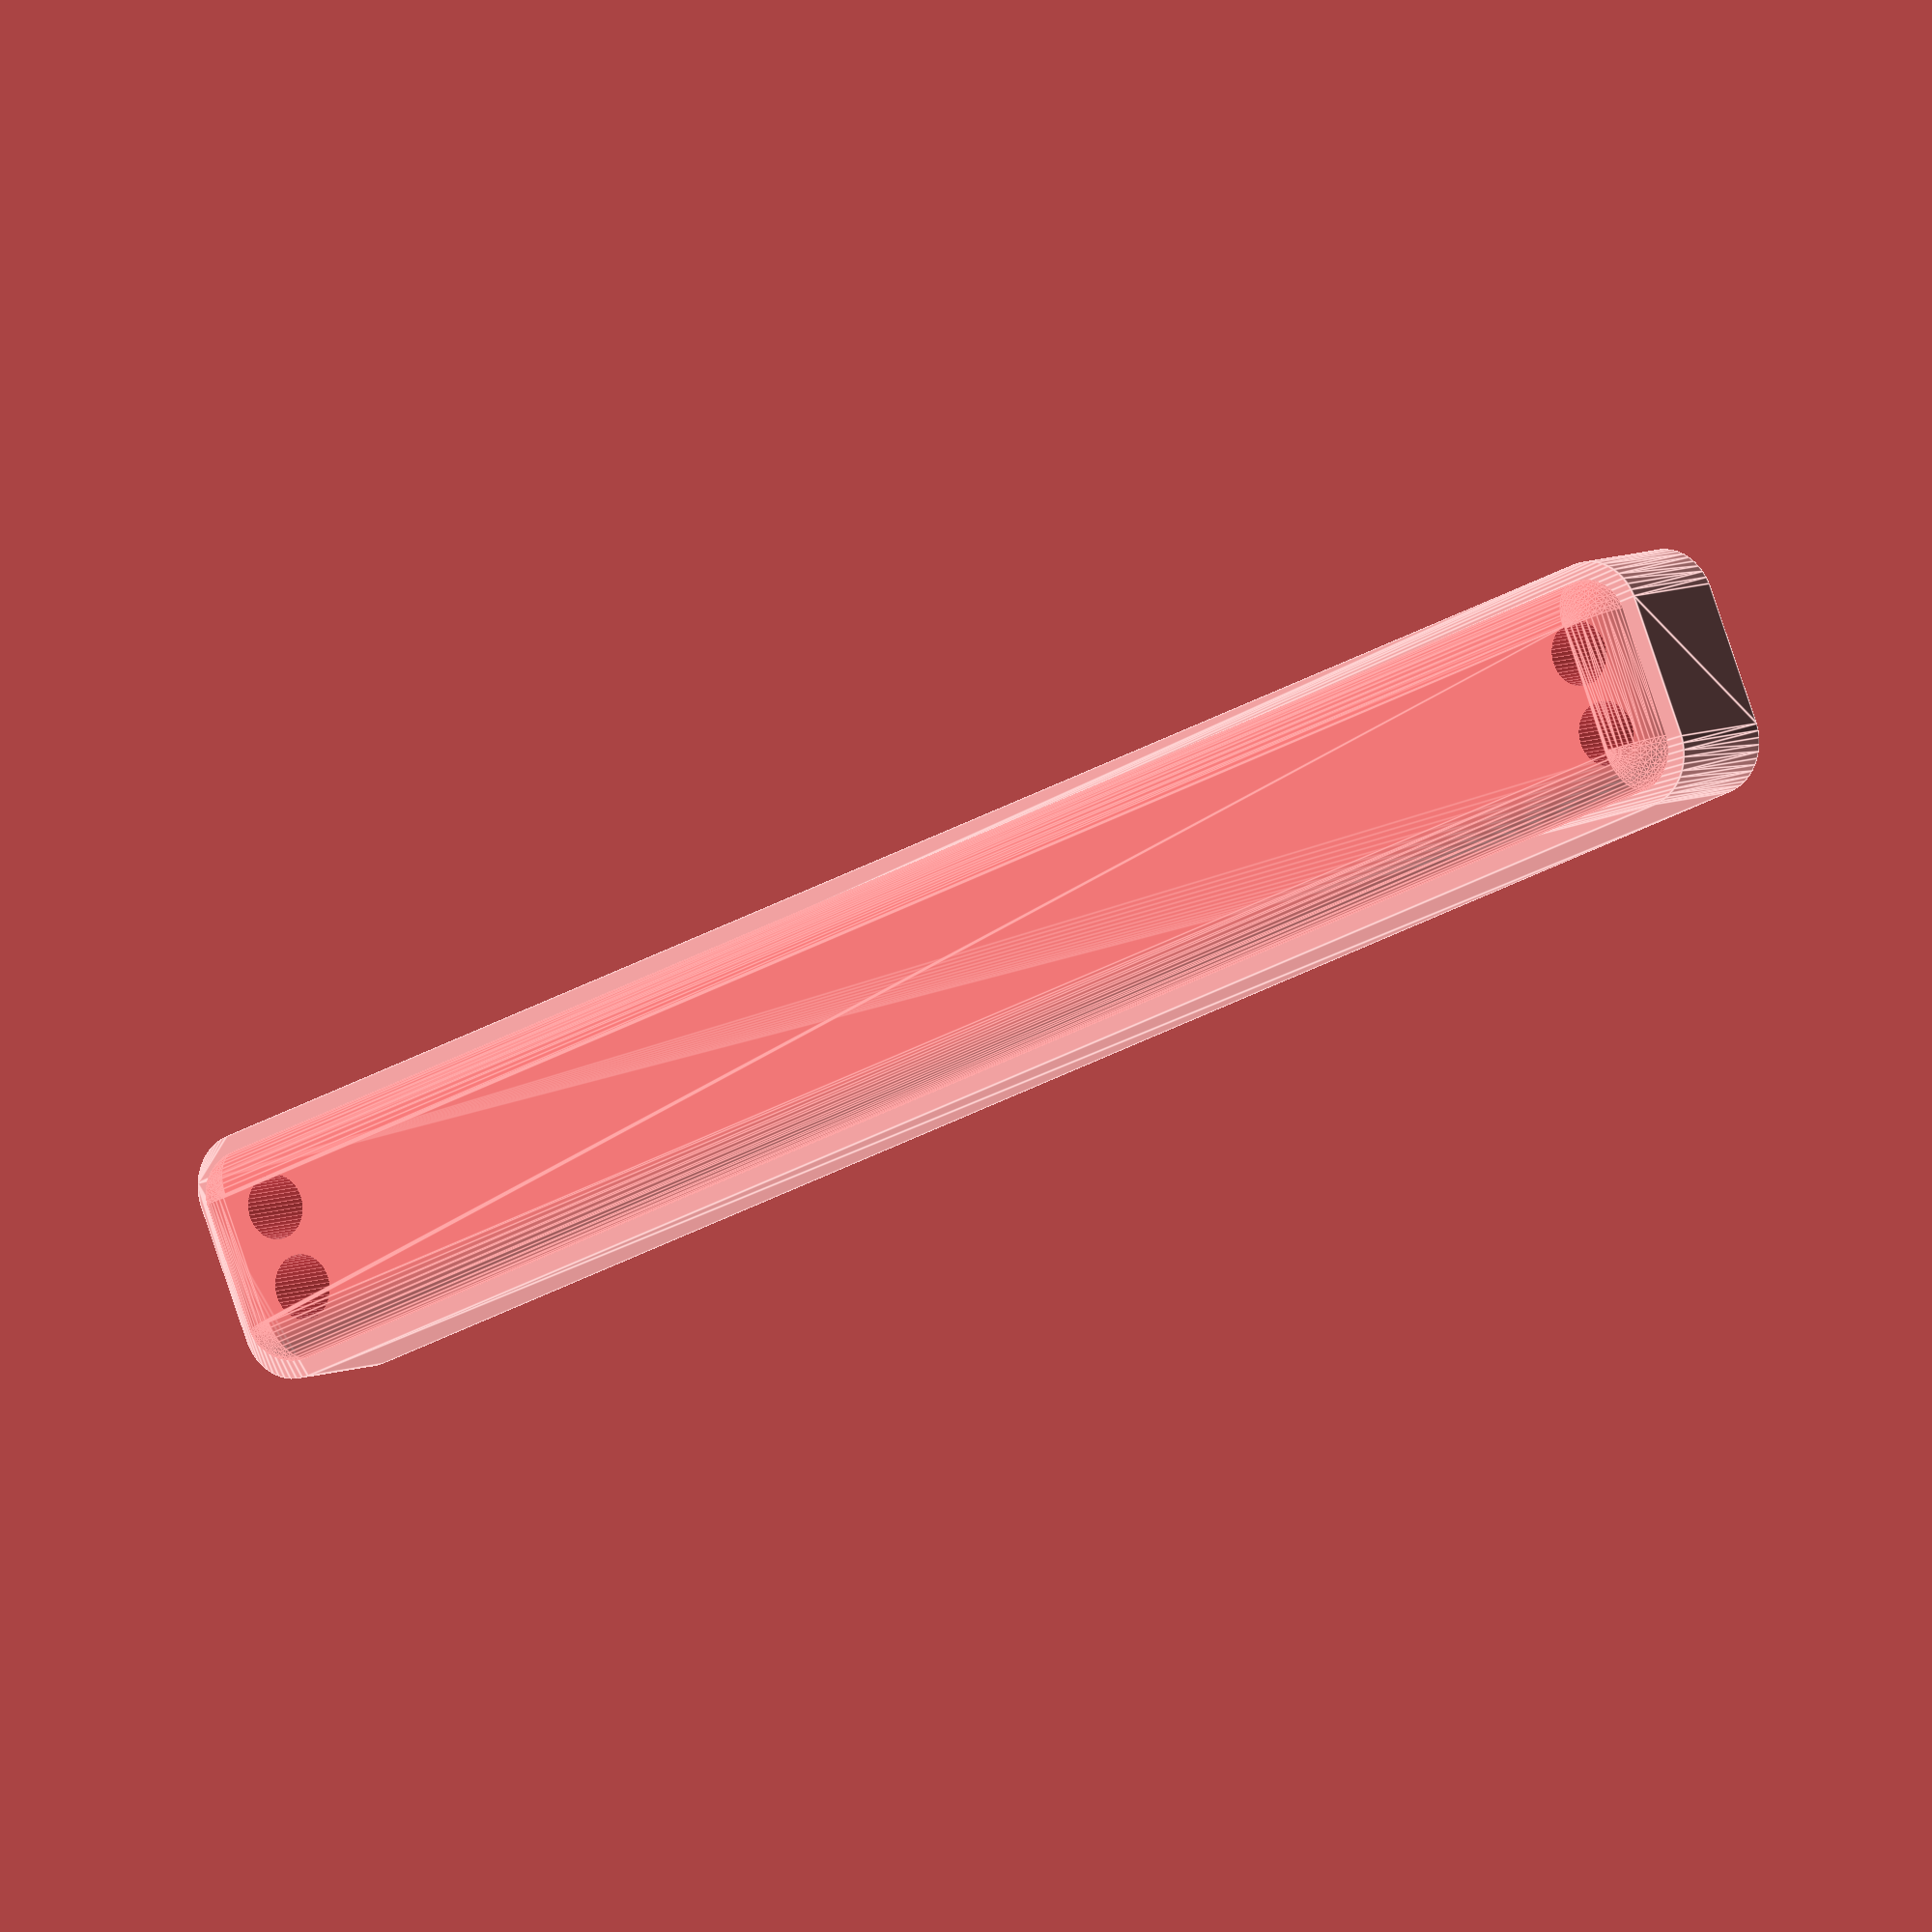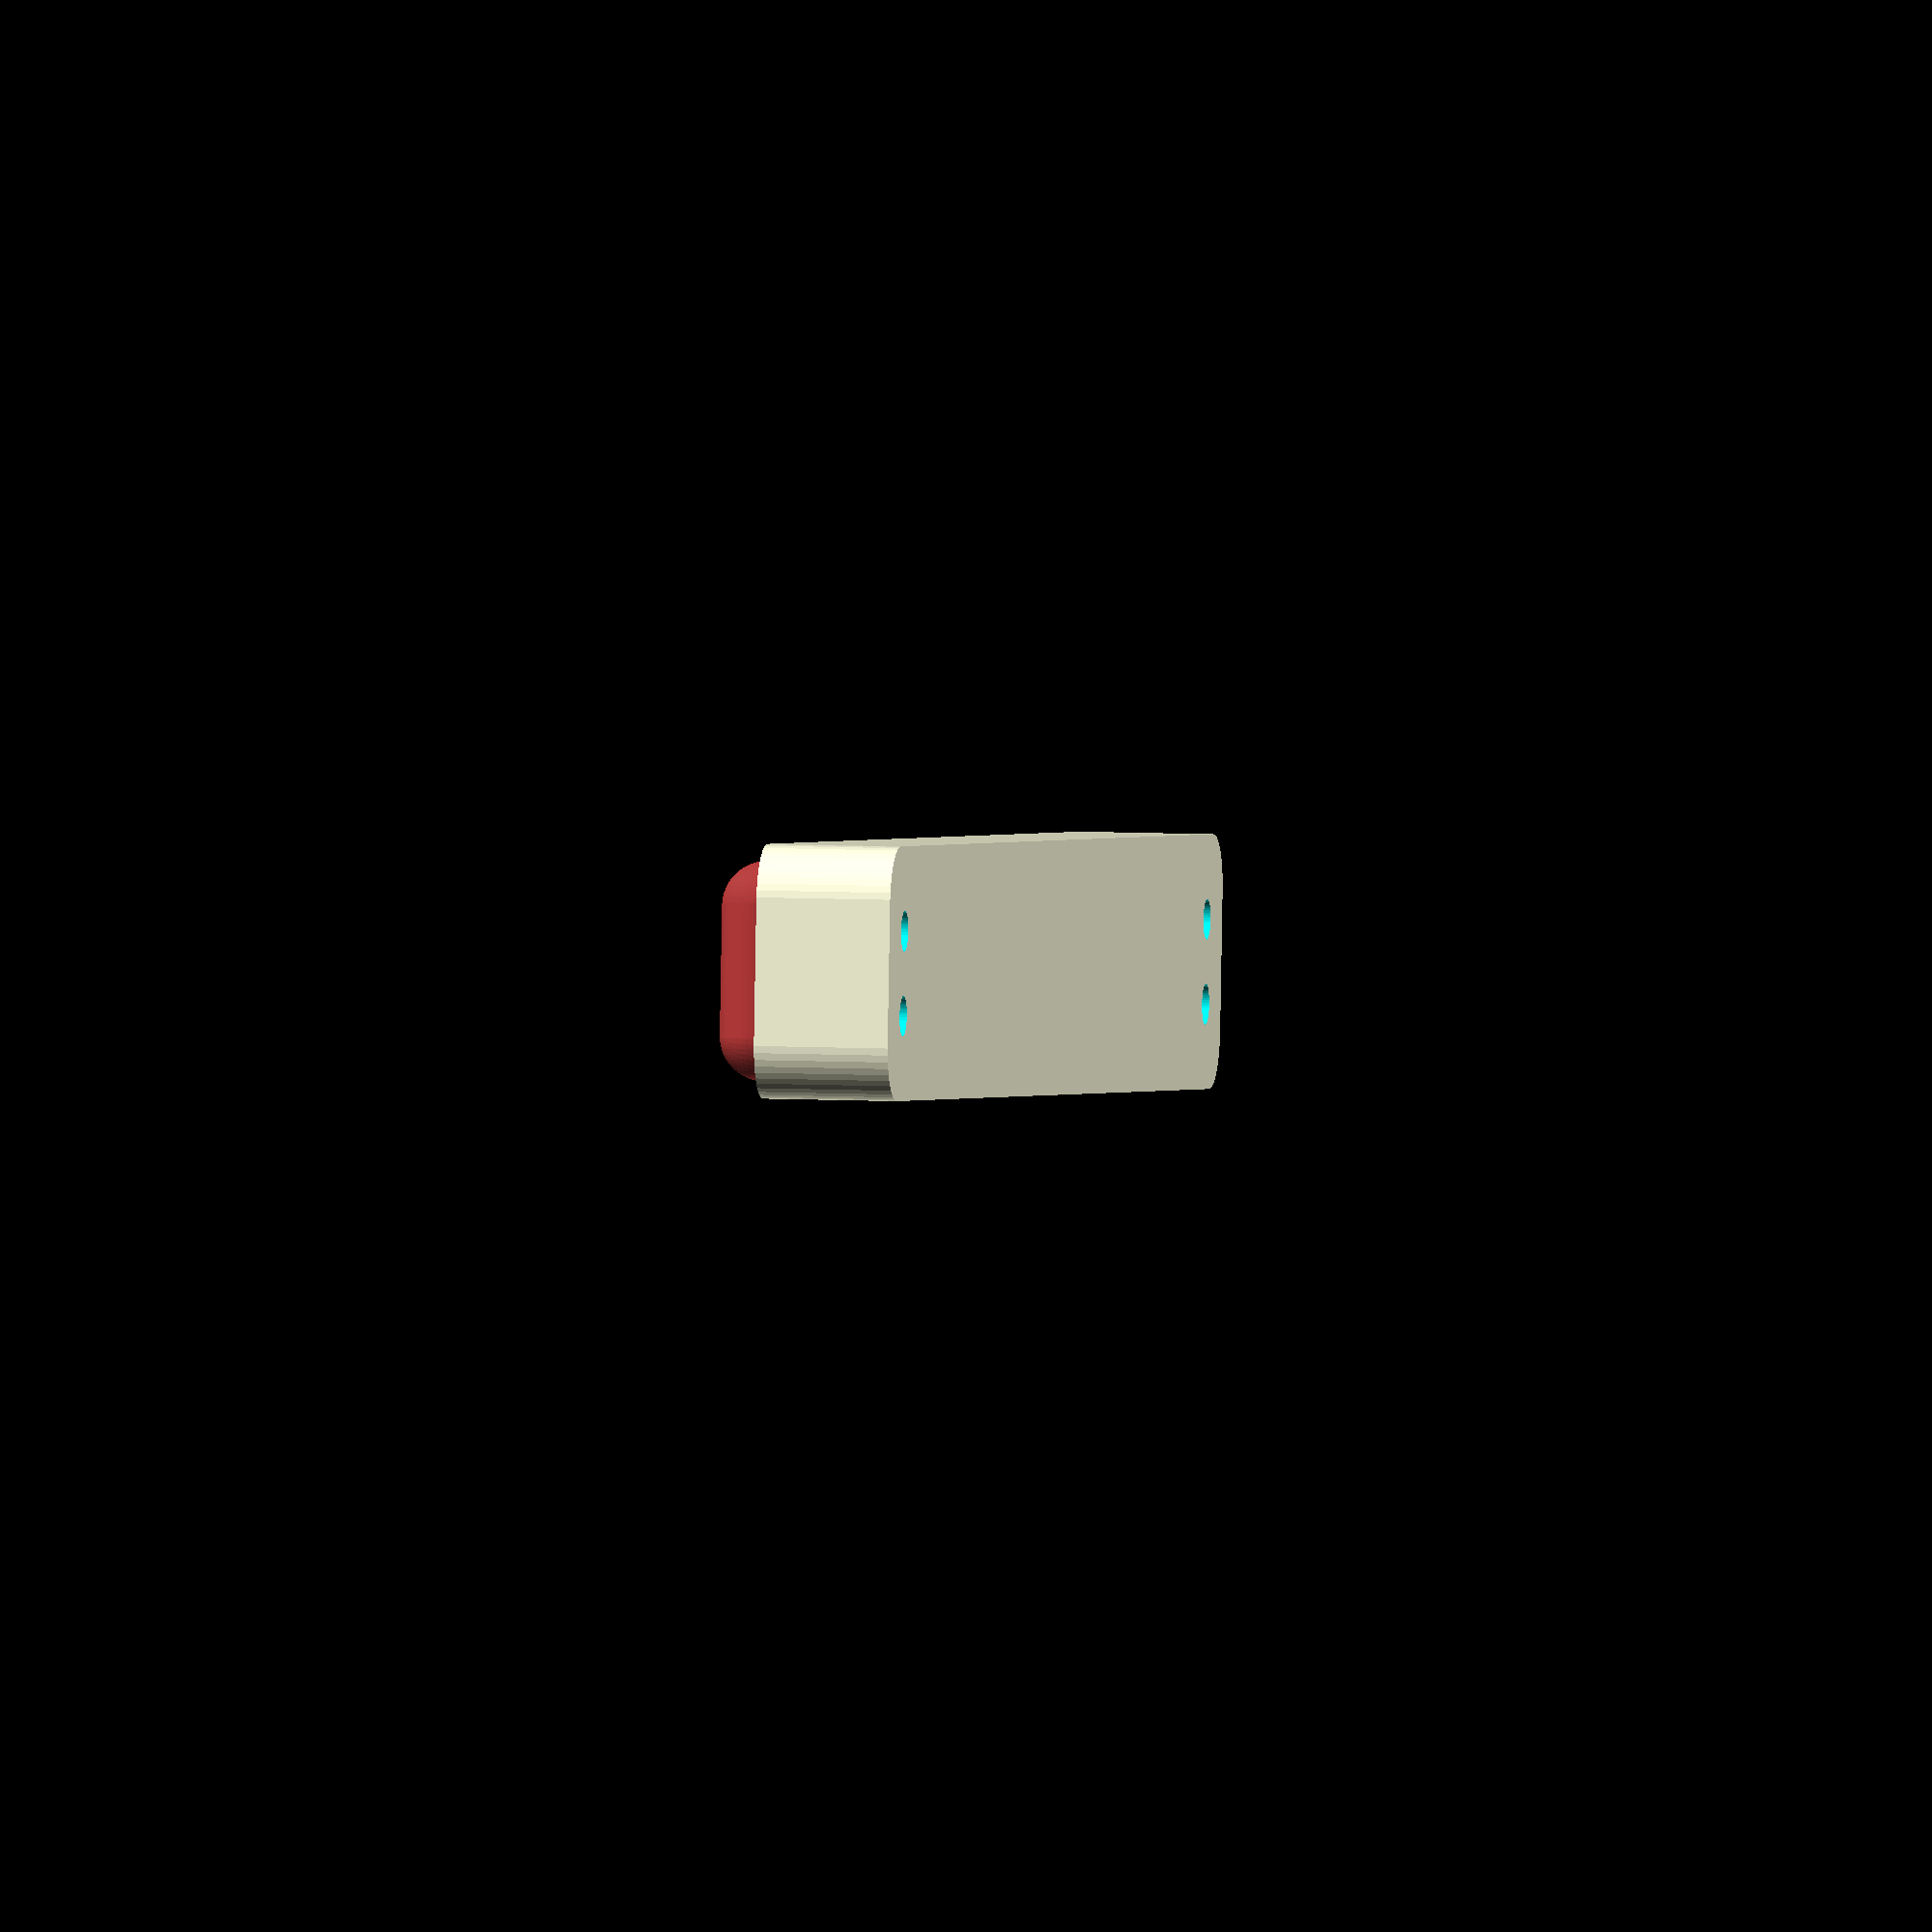
<openscad>
$fn = 50;


difference() {
	union() {
		hull() {
			translate(v = [-6.2500000000, 77.5000000000, 0]) {
				cylinder(h = 12, r = 5);
			}
			translate(v = [6.2500000000, 77.5000000000, 0]) {
				cylinder(h = 12, r = 5);
			}
			translate(v = [-6.2500000000, -77.5000000000, 0]) {
				cylinder(h = 12, r = 5);
			}
			translate(v = [6.2500000000, -77.5000000000, 0]) {
				cylinder(h = 12, r = 5);
			}
		}
	}
	union() {
		translate(v = [-3.7500000000, -75.0000000000, 2]) {
			rotate(a = [0, 0, 0]) {
				difference() {
					union() {
						translate(v = [0, 0, -6.0000000000]) {
							cylinder(h = 6, r = 1.5000000000);
						}
						translate(v = [0, 0, -6.0000000000]) {
							cylinder(h = 6, r = 1.8000000000);
						}
						translate(v = [0, 0, -1.7000000000]) {
							cylinder(h = 1.7000000000, r1 = 1.5000000000, r2 = 2.9000000000);
						}
						cylinder(h = 250, r = 2.9000000000);
						translate(v = [0, 0, -6.0000000000]) {
							cylinder(h = 6, r = 1.5000000000);
						}
					}
					union();
				}
			}
		}
		translate(v = [3.7500000000, -75.0000000000, 2]) {
			rotate(a = [0, 0, 0]) {
				difference() {
					union() {
						translate(v = [0, 0, -6.0000000000]) {
							cylinder(h = 6, r = 1.5000000000);
						}
						translate(v = [0, 0, -6.0000000000]) {
							cylinder(h = 6, r = 1.8000000000);
						}
						translate(v = [0, 0, -1.7000000000]) {
							cylinder(h = 1.7000000000, r1 = 1.5000000000, r2 = 2.9000000000);
						}
						cylinder(h = 250, r = 2.9000000000);
						translate(v = [0, 0, -6.0000000000]) {
							cylinder(h = 6, r = 1.5000000000);
						}
					}
					union();
				}
			}
		}
		translate(v = [-3.7500000000, 75.0000000000, 2]) {
			rotate(a = [0, 0, 0]) {
				difference() {
					union() {
						translate(v = [0, 0, -6.0000000000]) {
							cylinder(h = 6, r = 1.5000000000);
						}
						translate(v = [0, 0, -6.0000000000]) {
							cylinder(h = 6, r = 1.8000000000);
						}
						translate(v = [0, 0, -1.7000000000]) {
							cylinder(h = 1.7000000000, r1 = 1.5000000000, r2 = 2.9000000000);
						}
						cylinder(h = 250, r = 2.9000000000);
						translate(v = [0, 0, -6.0000000000]) {
							cylinder(h = 6, r = 1.5000000000);
						}
					}
					union();
				}
			}
		}
		translate(v = [3.7500000000, 75.0000000000, 2]) {
			rotate(a = [0, 0, 0]) {
				difference() {
					union() {
						translate(v = [0, 0, -6.0000000000]) {
							cylinder(h = 6, r = 1.5000000000);
						}
						translate(v = [0, 0, -6.0000000000]) {
							cylinder(h = 6, r = 1.8000000000);
						}
						translate(v = [0, 0, -1.7000000000]) {
							cylinder(h = 1.7000000000, r1 = 1.5000000000, r2 = 2.9000000000);
						}
						cylinder(h = 250, r = 2.9000000000);
						translate(v = [0, 0, -6.0000000000]) {
							cylinder(h = 6, r = 1.5000000000);
						}
					}
					union();
				}
			}
		}
		translate(v = [0, 0, 3]) {
			#hull() {
				union() {
					translate(v = [-5.7500000000, 77.0000000000, 4]) {
						cylinder(h = 5, r = 4);
					}
					translate(v = [-5.7500000000, 77.0000000000, 4]) {
						sphere(r = 4);
					}
					translate(v = [-5.7500000000, 77.0000000000, 9]) {
						sphere(r = 4);
					}
				}
				union() {
					translate(v = [5.7500000000, 77.0000000000, 4]) {
						cylinder(h = 5, r = 4);
					}
					translate(v = [5.7500000000, 77.0000000000, 4]) {
						sphere(r = 4);
					}
					translate(v = [5.7500000000, 77.0000000000, 9]) {
						sphere(r = 4);
					}
				}
				union() {
					translate(v = [-5.7500000000, -77.0000000000, 4]) {
						cylinder(h = 5, r = 4);
					}
					translate(v = [-5.7500000000, -77.0000000000, 4]) {
						sphere(r = 4);
					}
					translate(v = [-5.7500000000, -77.0000000000, 9]) {
						sphere(r = 4);
					}
				}
				union() {
					translate(v = [5.7500000000, -77.0000000000, 4]) {
						cylinder(h = 5, r = 4);
					}
					translate(v = [5.7500000000, -77.0000000000, 4]) {
						sphere(r = 4);
					}
					translate(v = [5.7500000000, -77.0000000000, 9]) {
						sphere(r = 4);
					}
				}
			}
		}
	}
}
</openscad>
<views>
elev=173.7 azim=67.4 roll=146.2 proj=o view=edges
elev=173.9 azim=84.4 roll=79.7 proj=o view=solid
</views>
